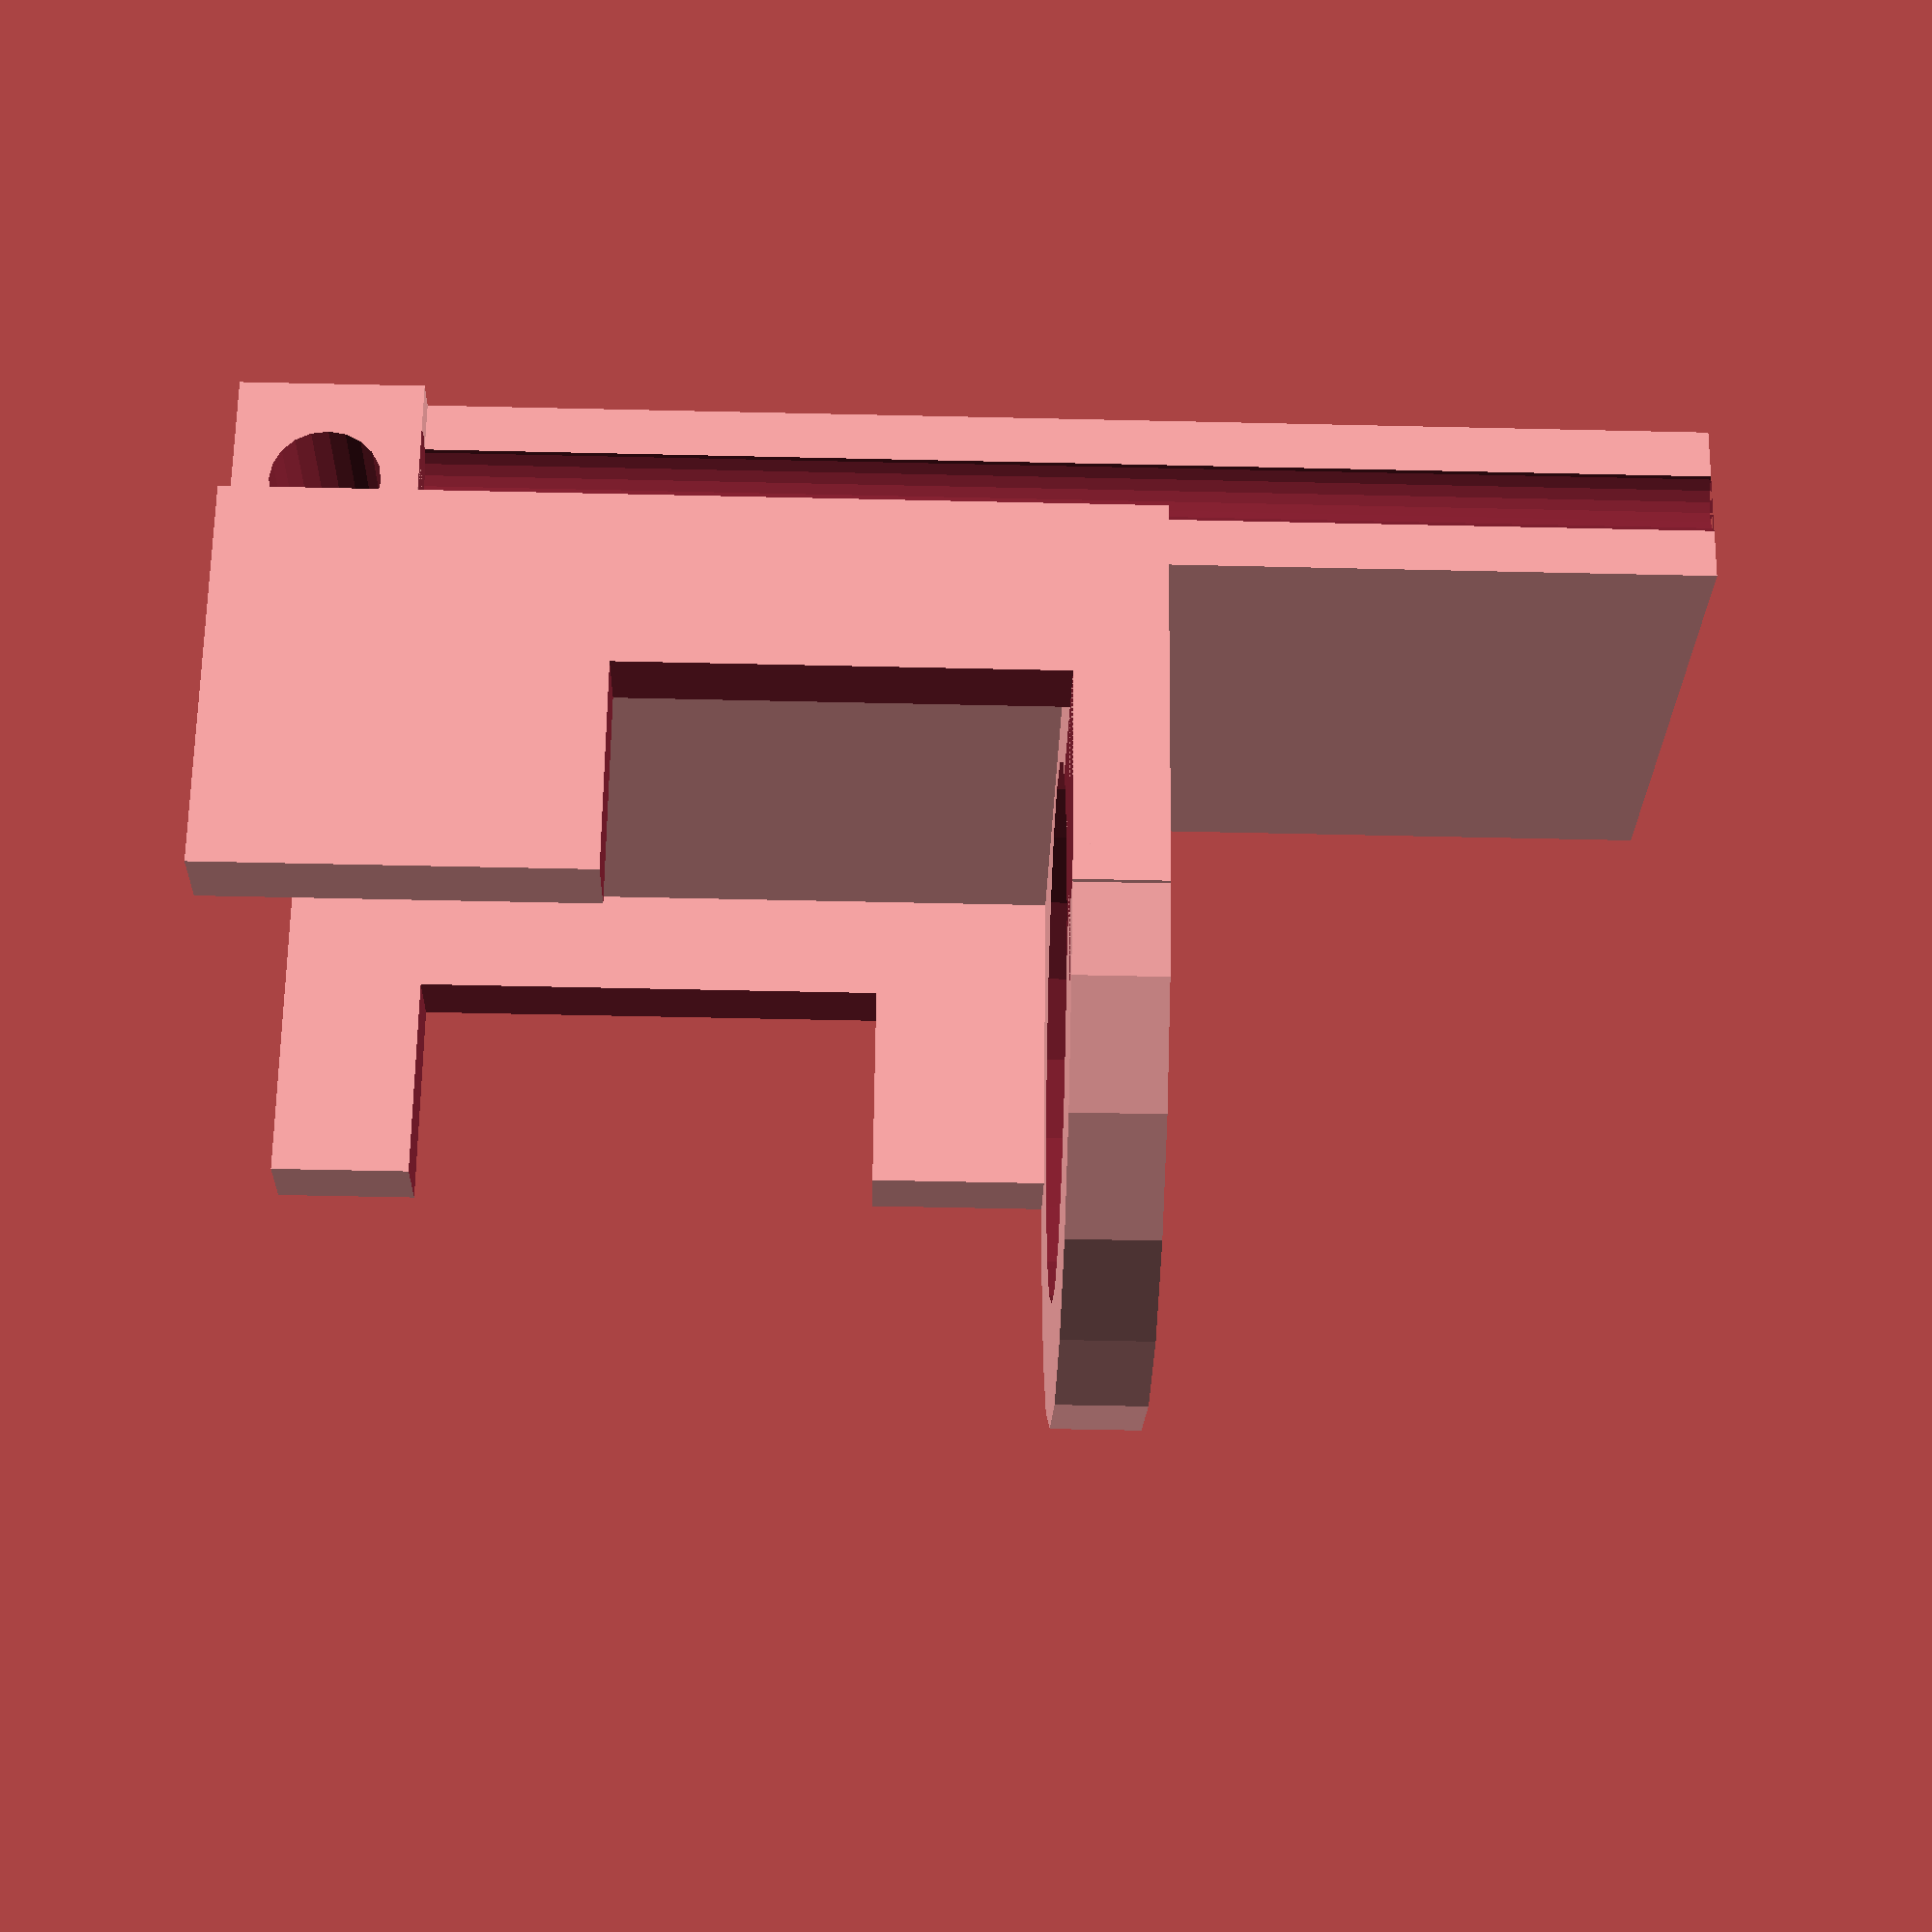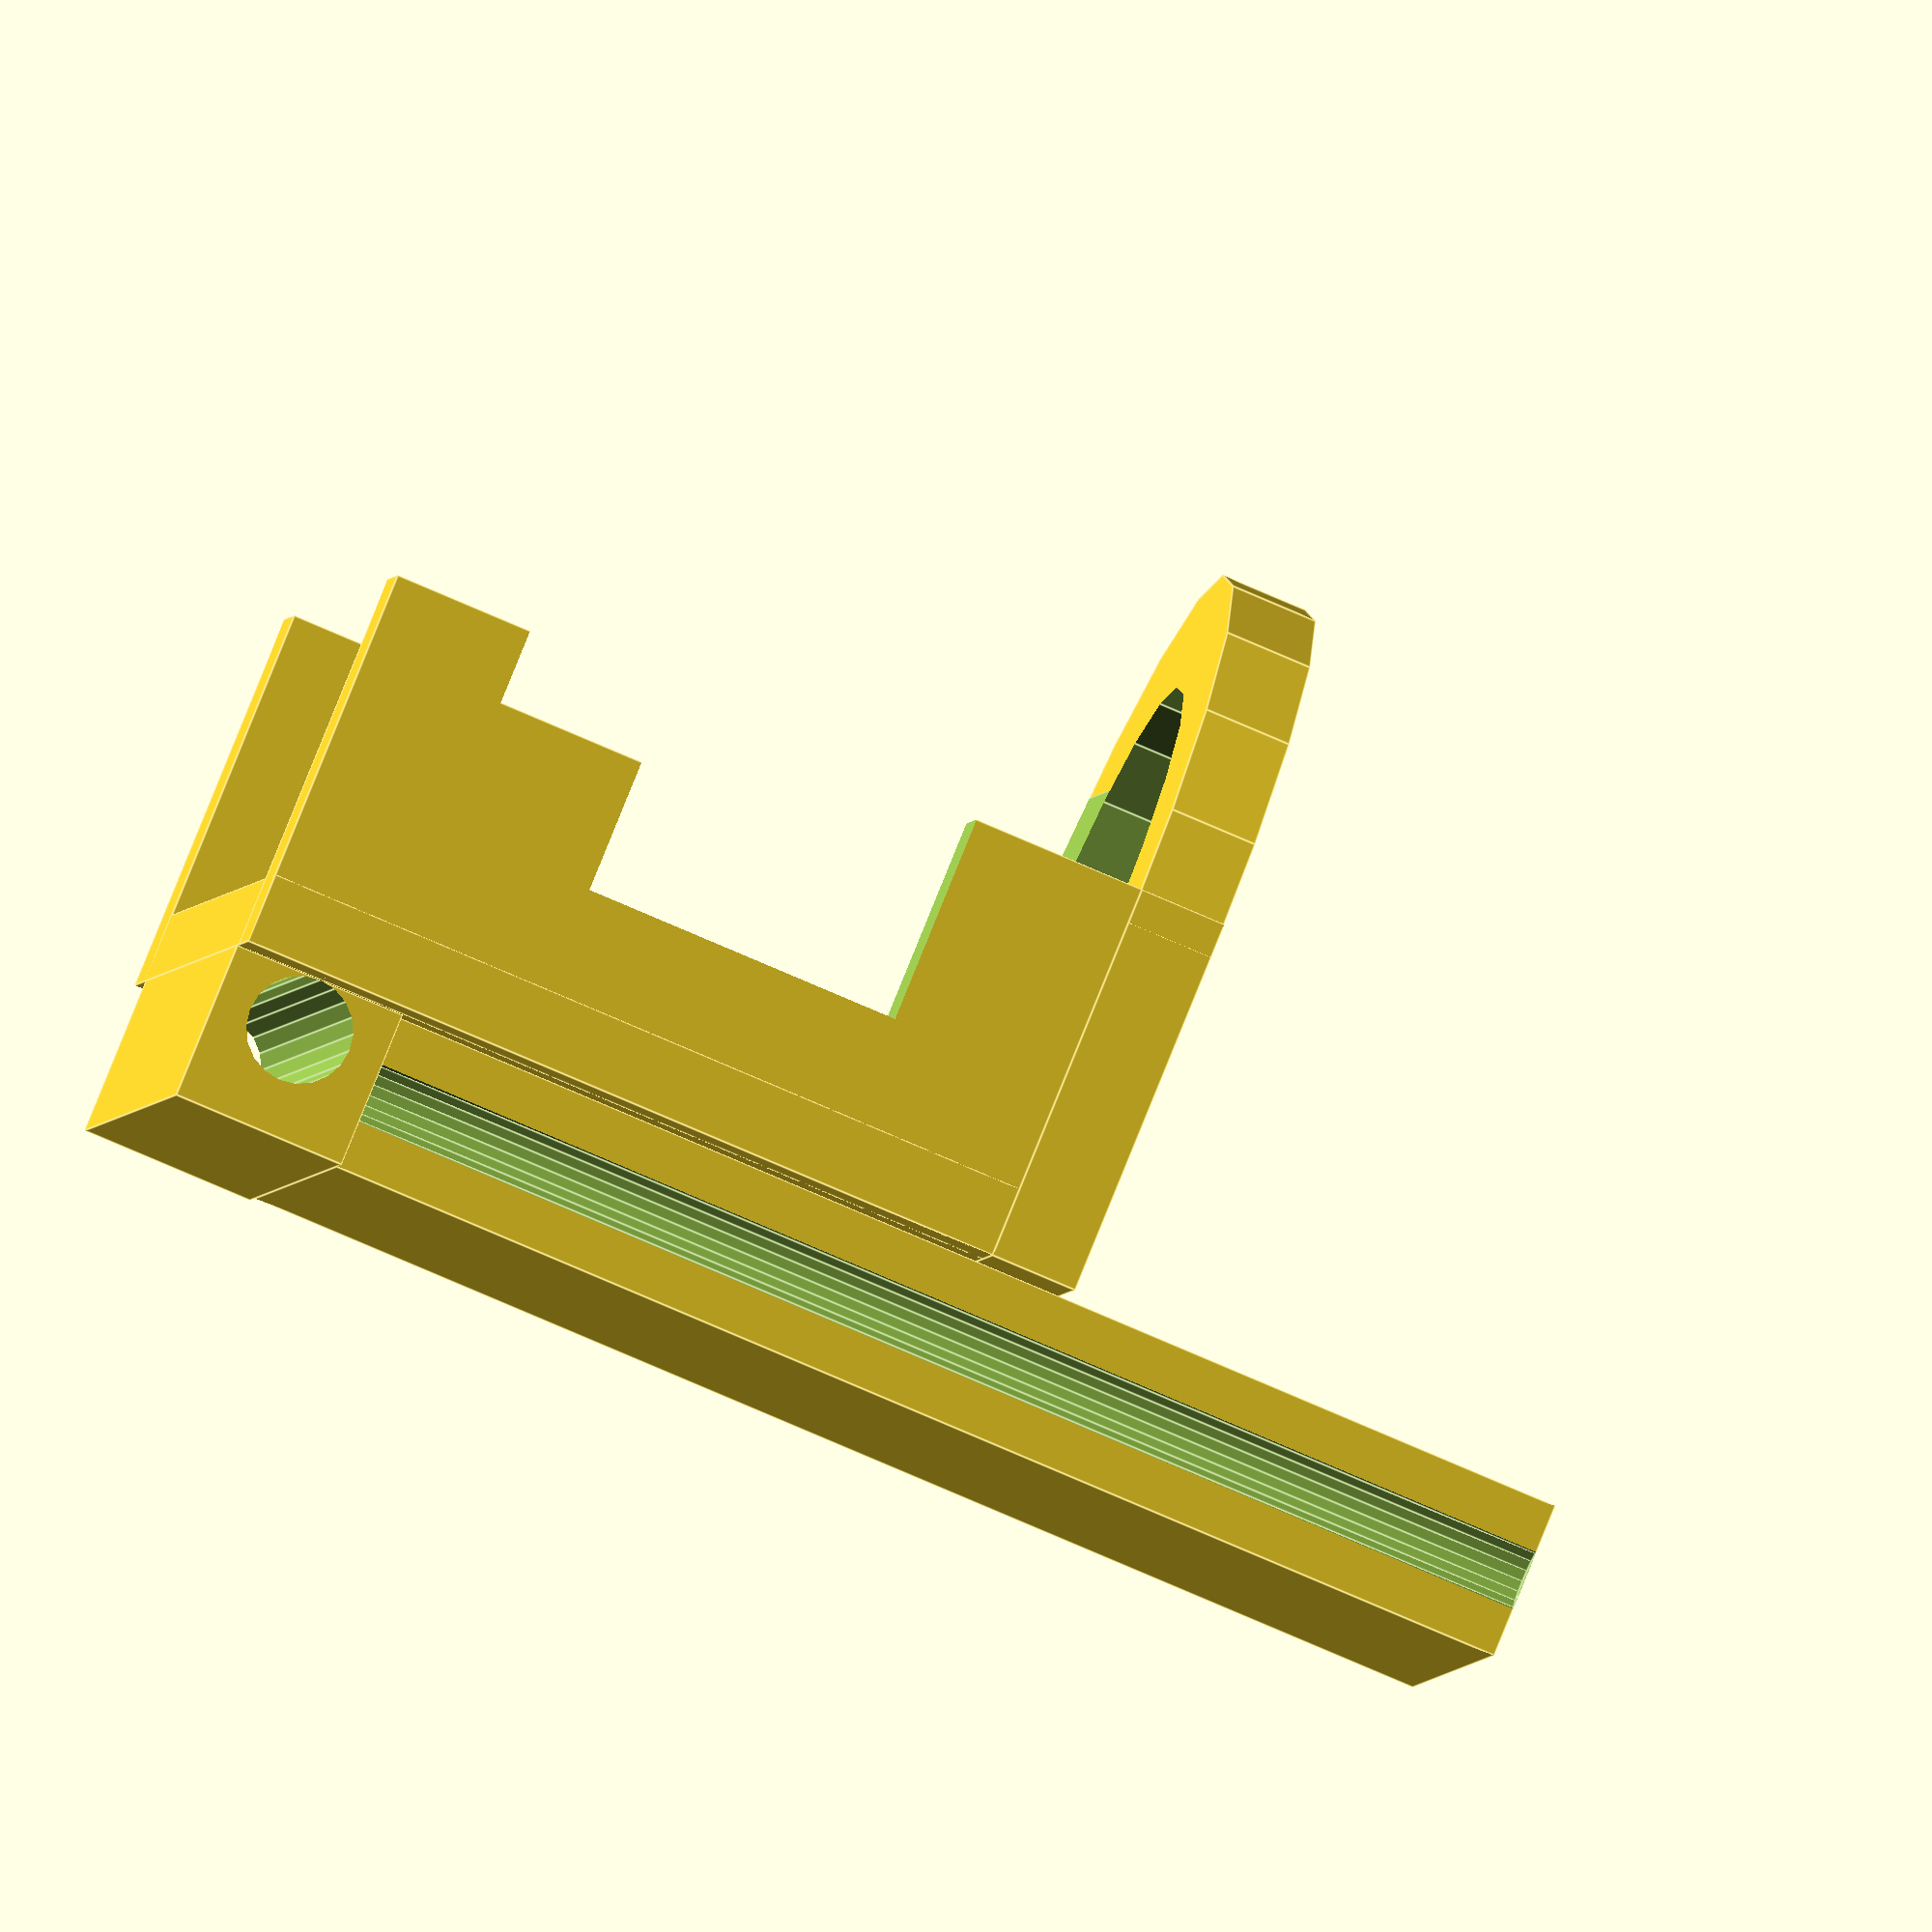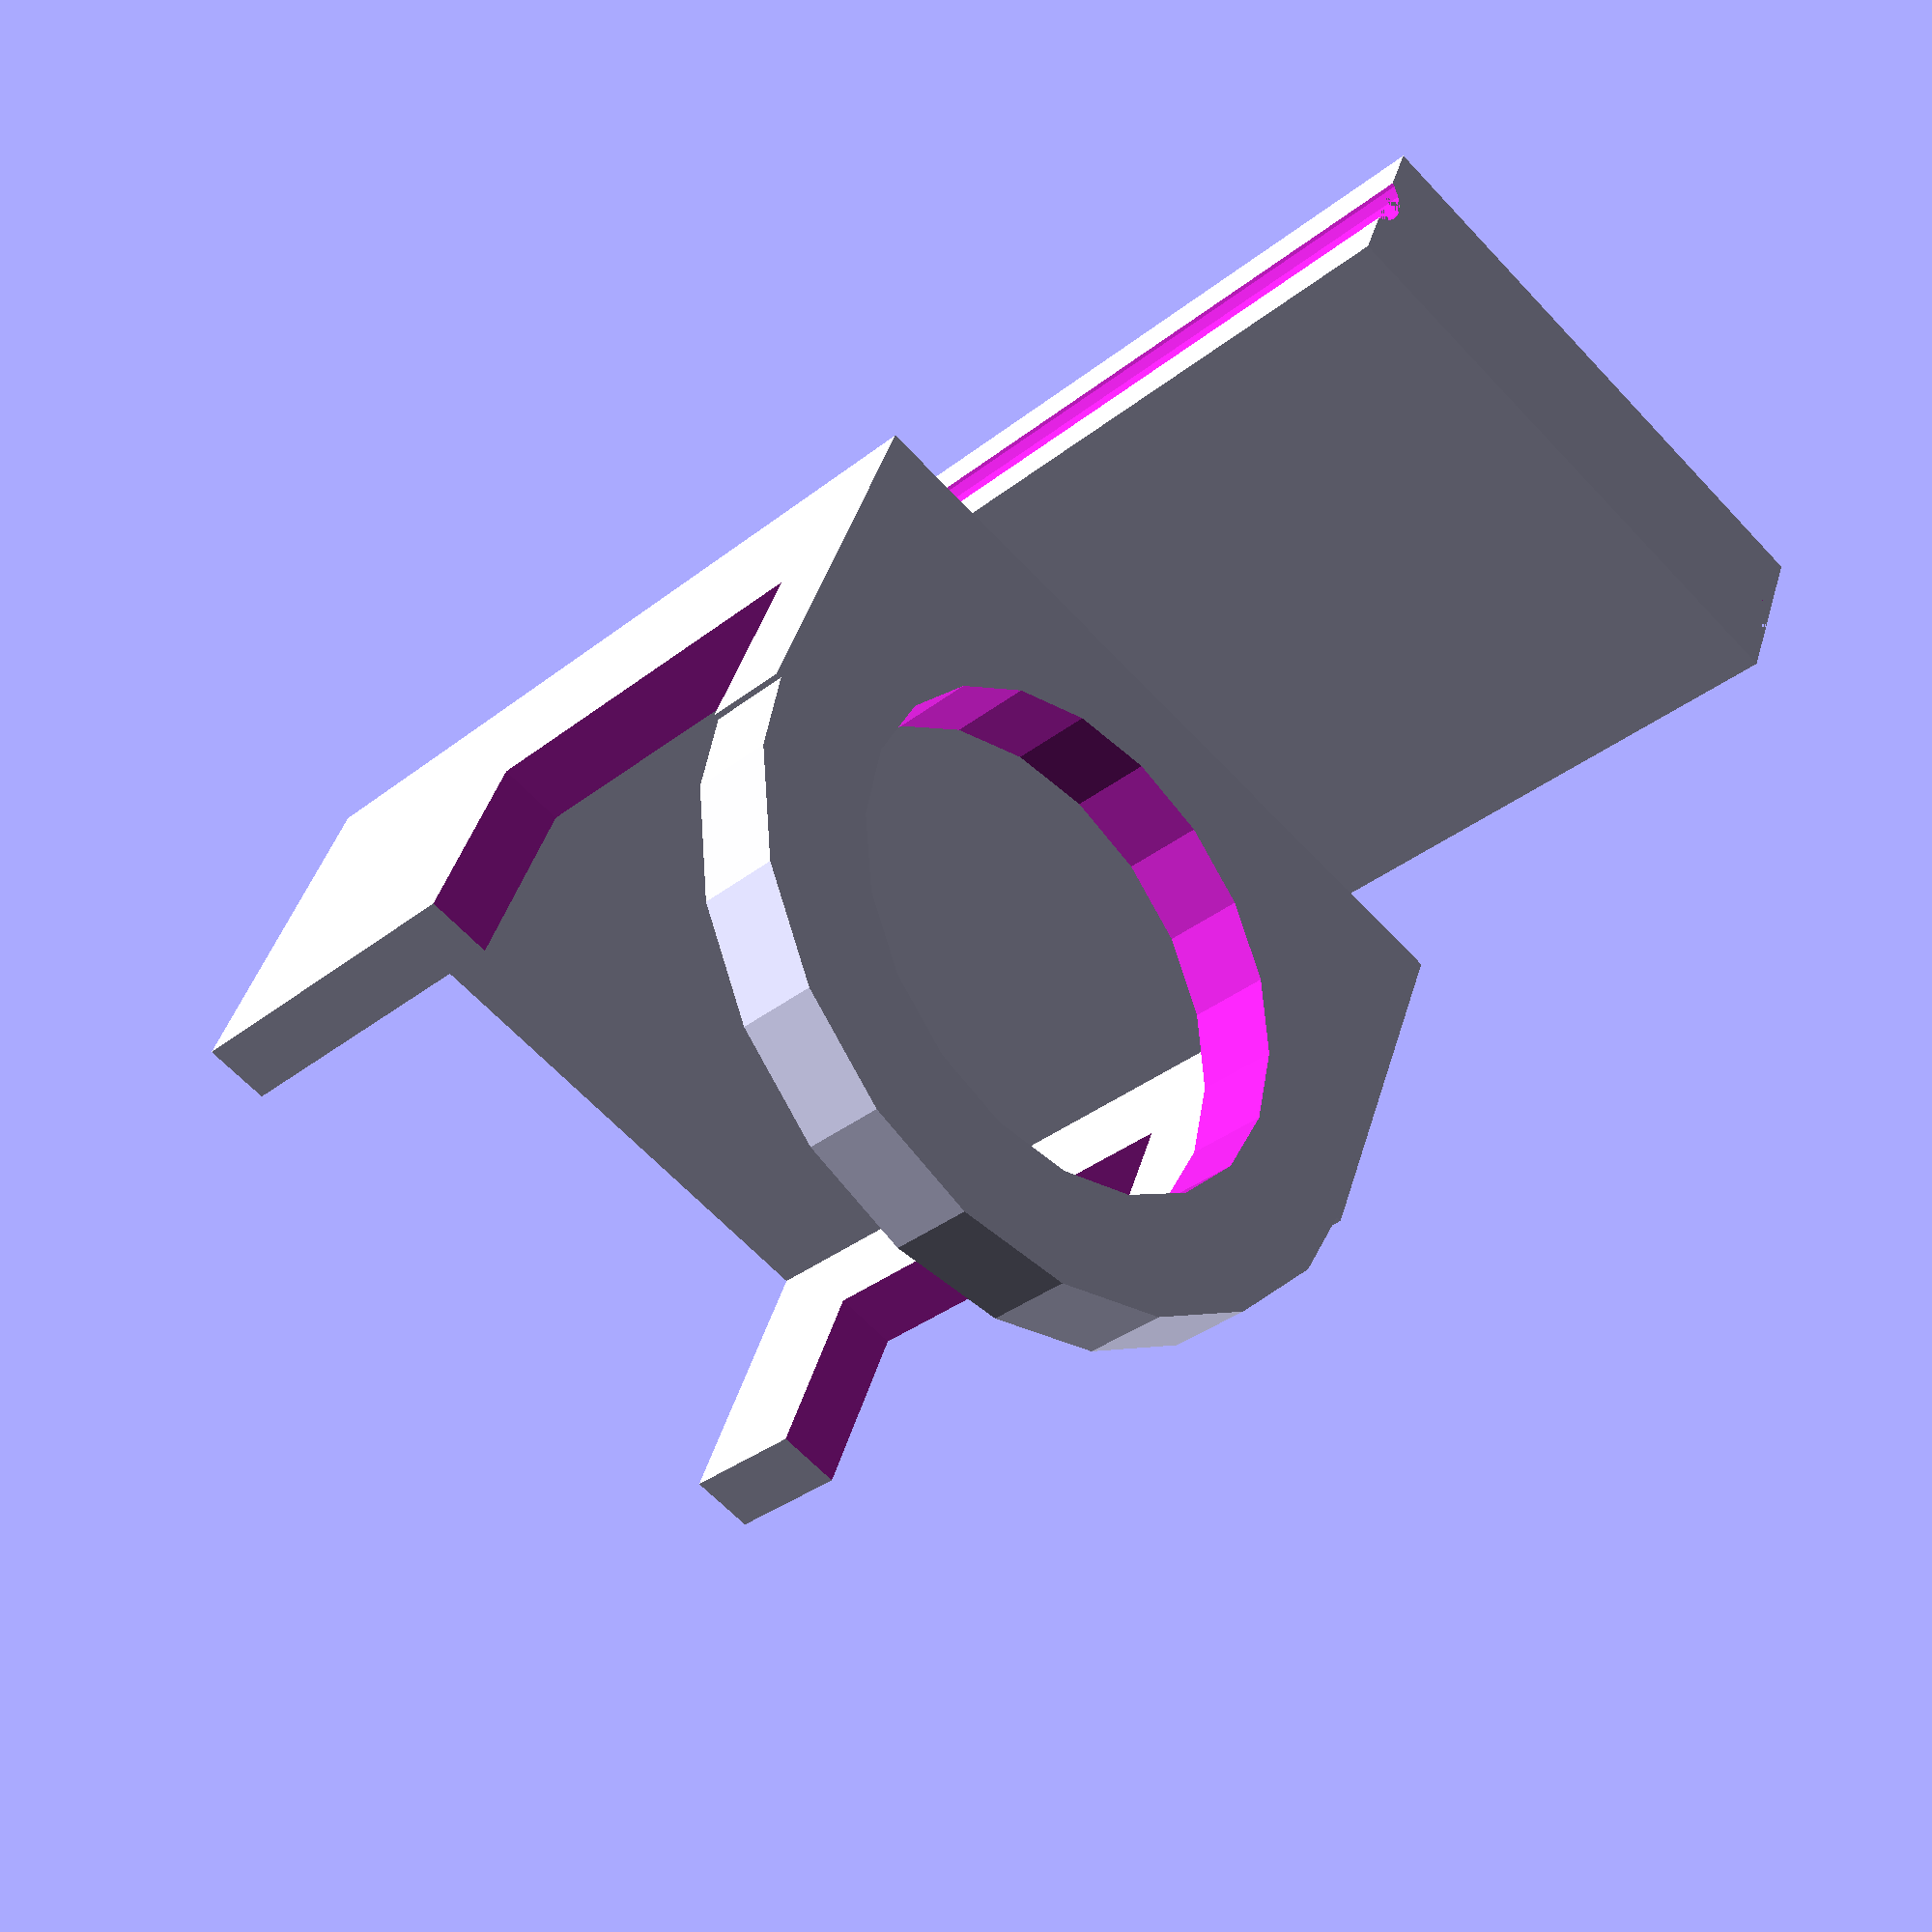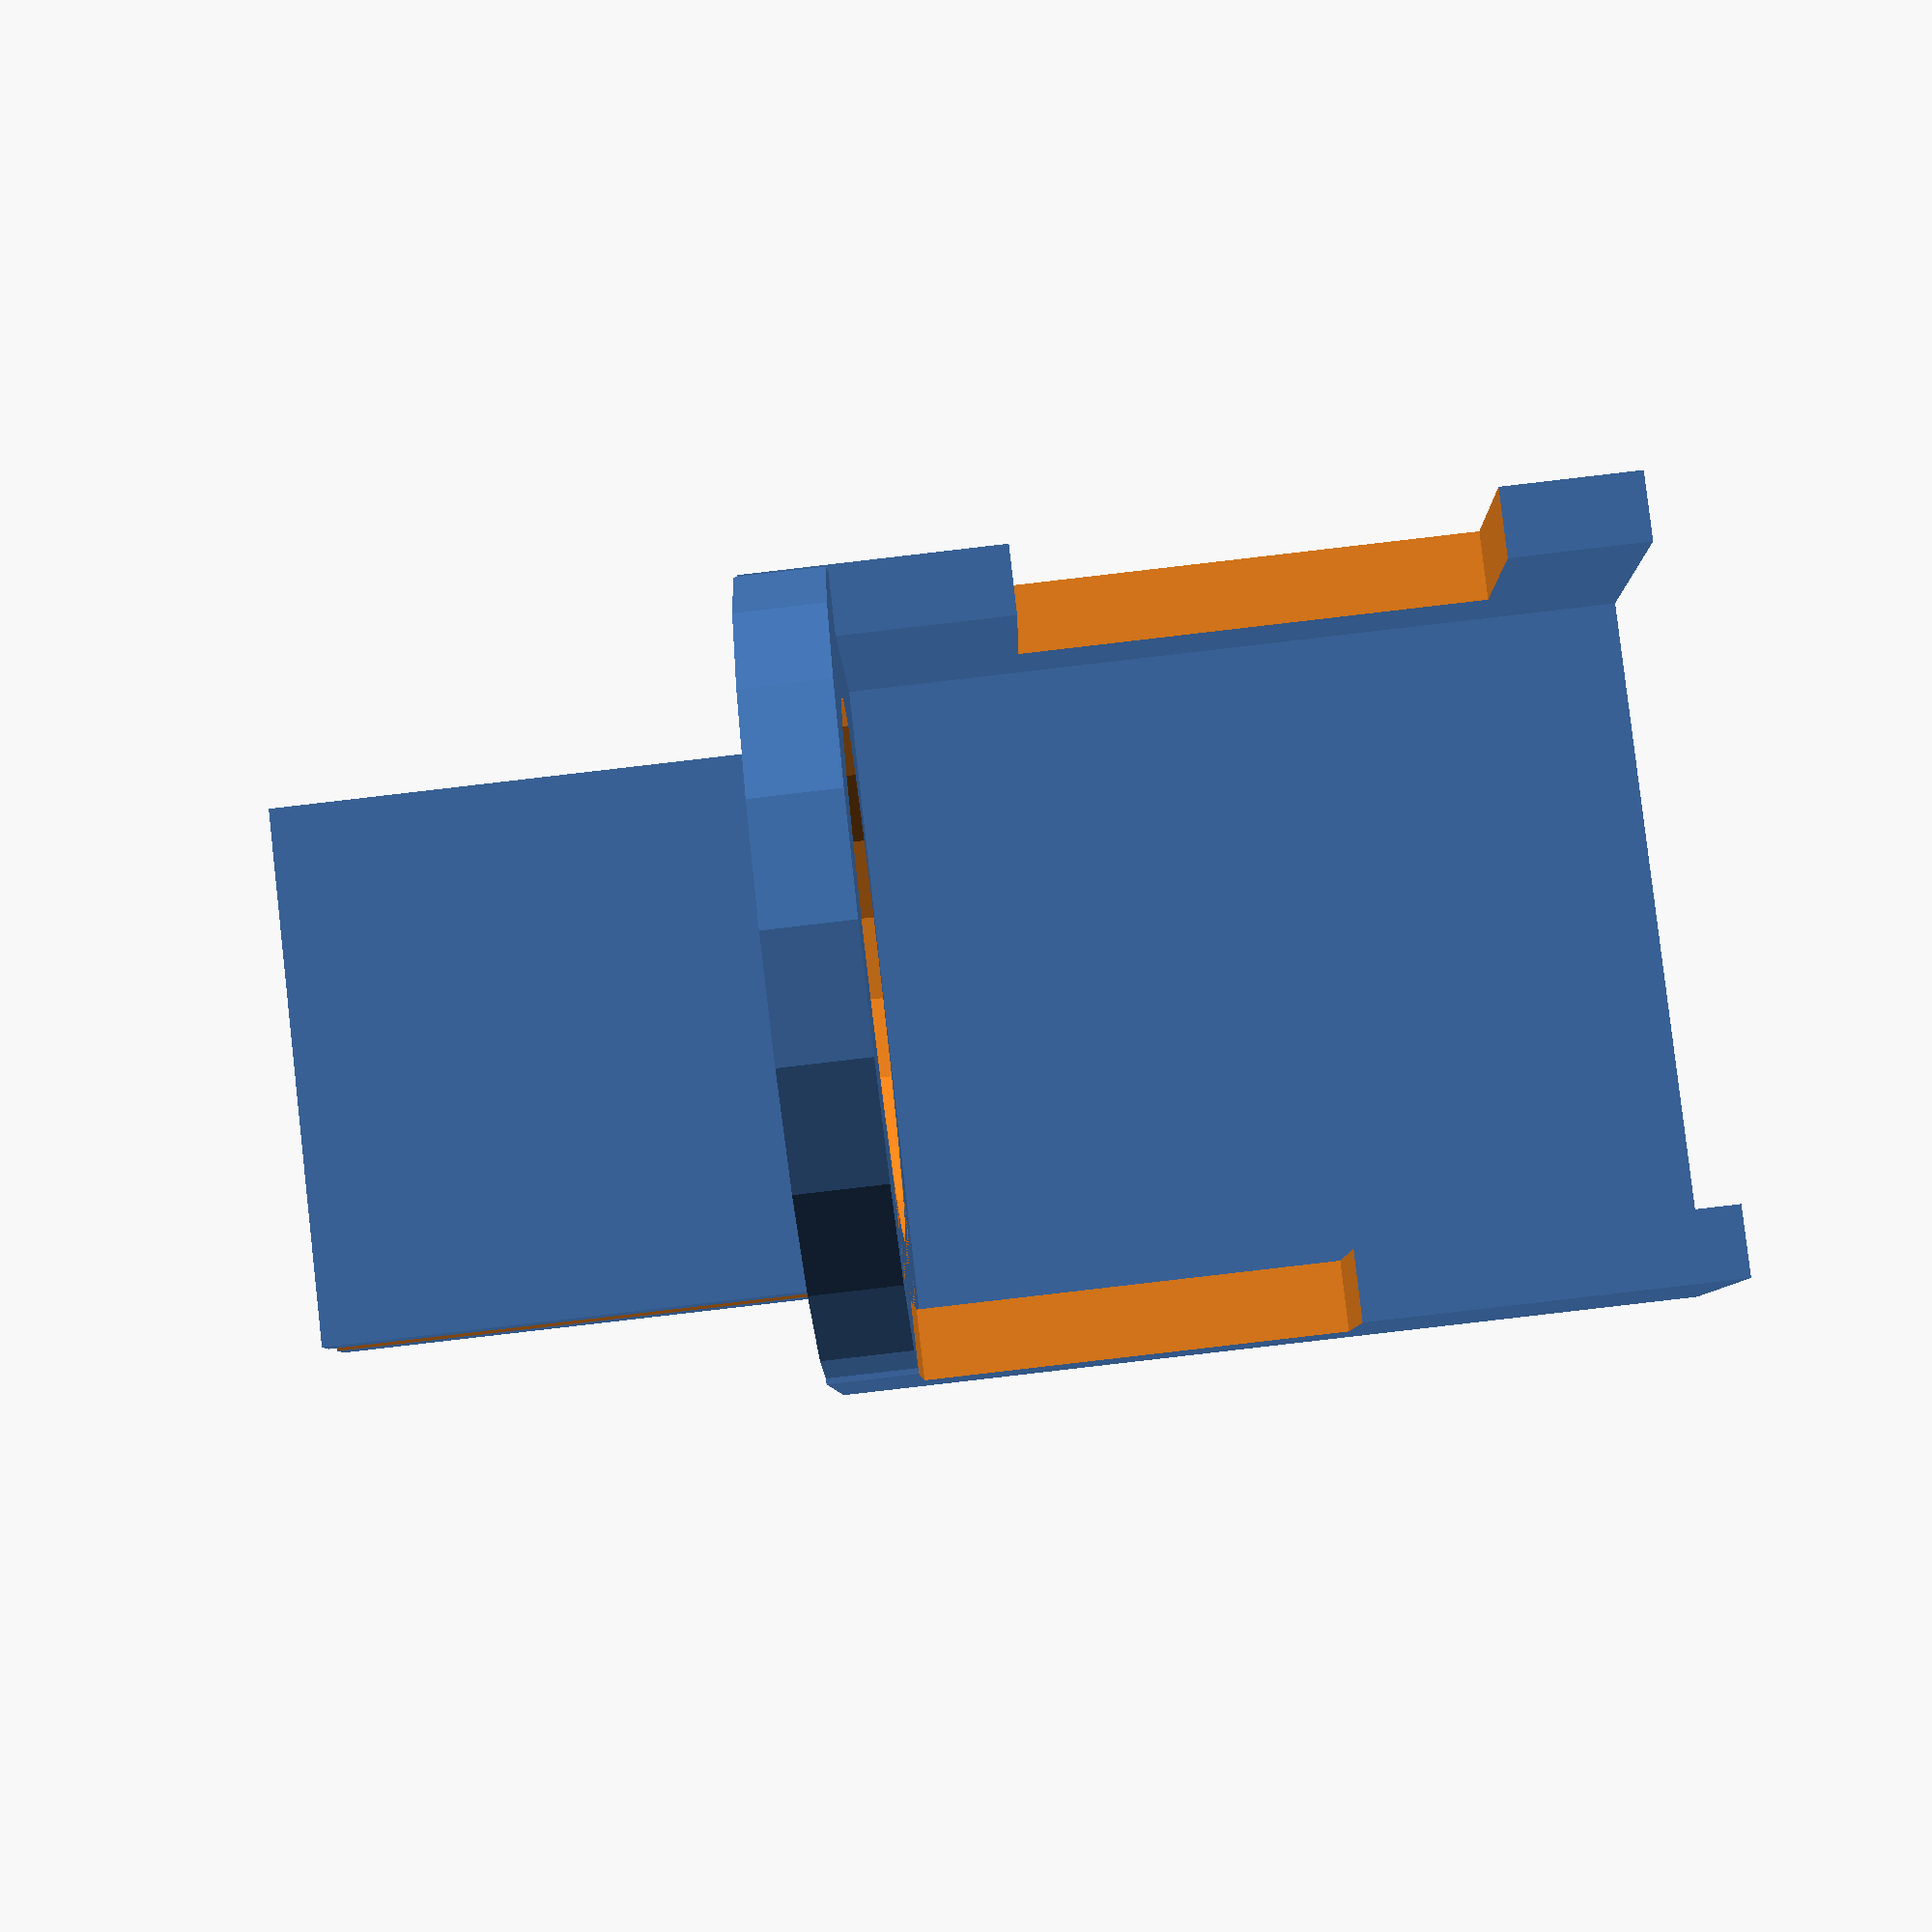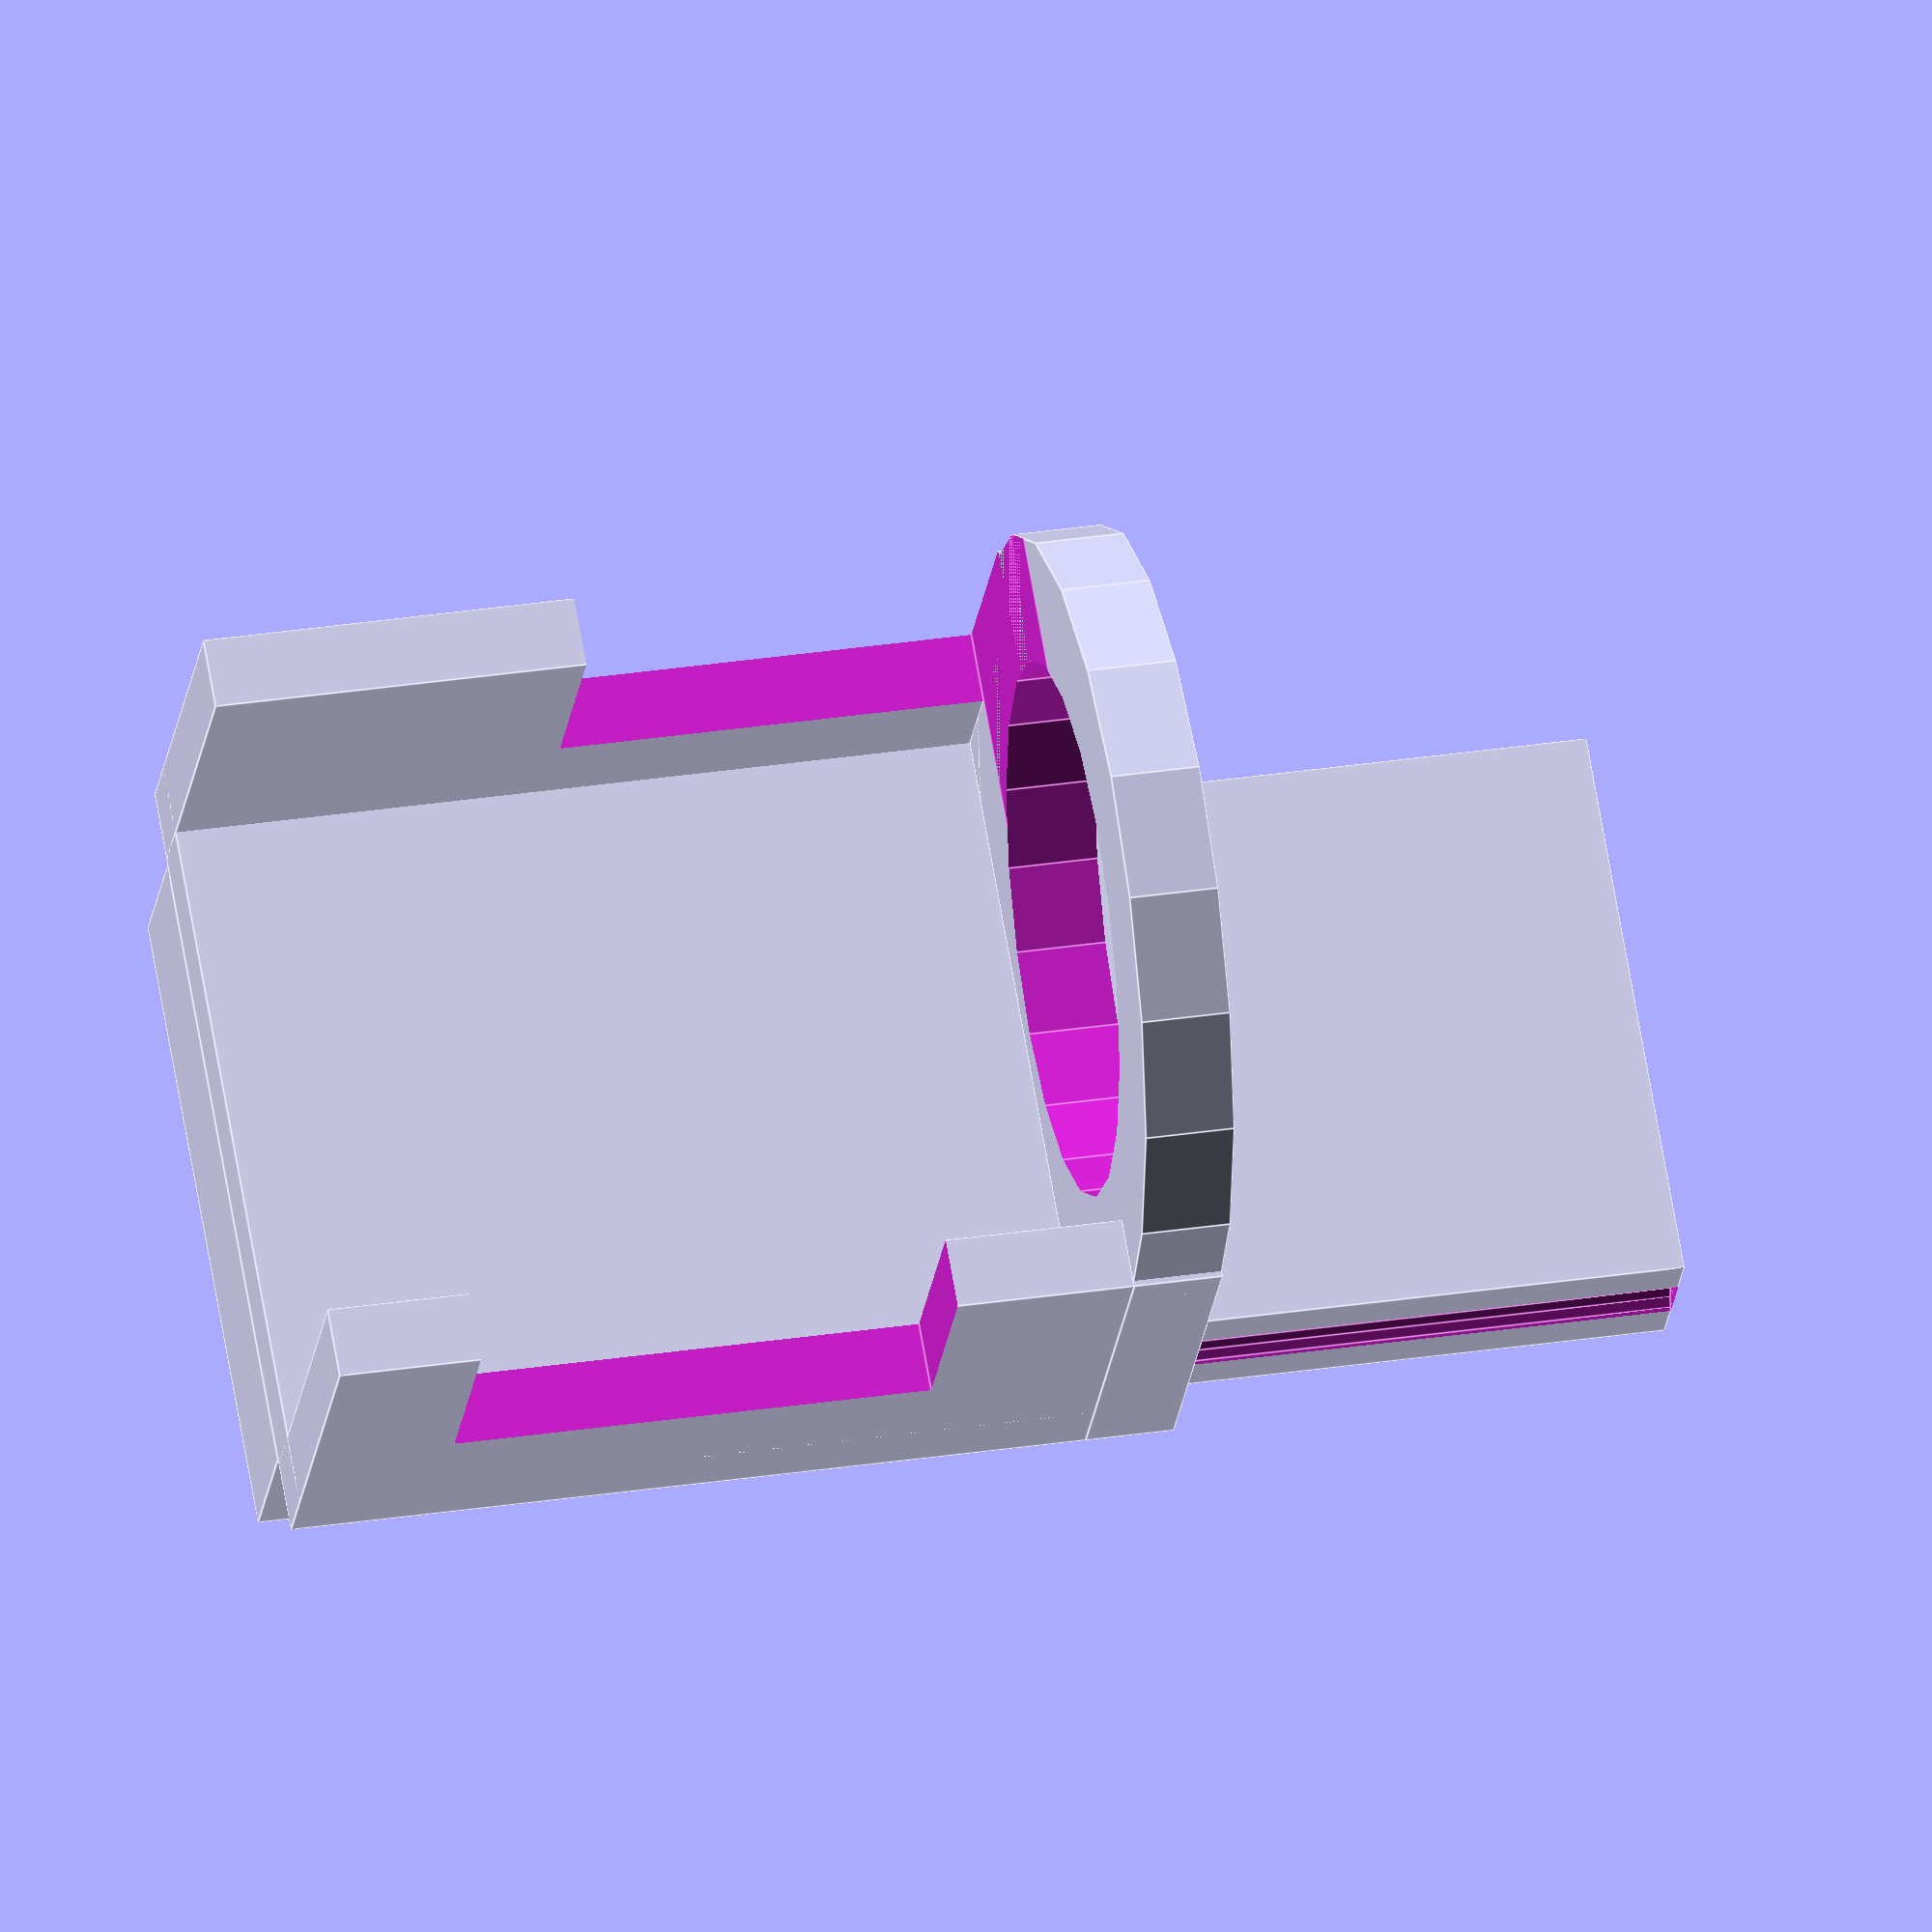
<openscad>
T = 4;//upright thickness
ST = 4; // side thickness
SW = T+18; // side width
H = 45; // upright height
$fn=20;
CUTLH=12+15; // cutout left actual=12
CUTRLH=9+15; // cutout right actual=9
TORCHW=36.5; // torch width

// slot in part
difference() {
    union() {
        translate([0,-4.5,0]) {
            cube([32,9,70], center=true);
            translate([0,0,35+5])cube([36,9,10], center=true); // top sticky-out bit
        }
        translate([0,T/2,H/2]) cube([TORCHW+ST*2,T,H], center=true); // upright
        translate([(ST/2)+(TORCHW/2),SW/2,H/2]) cube([ST,SW,H], center=true); // sides
        translate([-(ST/2)-(TORCHW/2),SW/2,H/2]) cube([ST,SW,H], center=true); // sides
        translate([0,SW/2,-2.5]) cube([TORCHW+ST*2,SW,5], center=true); // bottom plate
        translate([0,20,-2.5]) cylinder(h=5,center=true,r = (TORCHW+ST*2)/2); // bottom plate
    }
   union() {
      translate([0,T+3+27/2,-1]) cylinder(r=30/2,h=10,center=true); // hole
      translate([-18,20,CUTRLH/2]) cube([20,20,CUTRLH], center=true); // cutout for wire clip
      translate([18,20,10+(CUTLH/2)]) cube([20,20,CUTLH], center=true); // cutout for lens screws
      translate([0,-3,H-5]) rotate([0,90,0]) cylinder(r=3,h=100,center=true); // hole
      translate([17,-4.5,0]) cylinder(r=2,h=70,center=true); // slot
      translate([-17,-4.5,0]) cylinder(r=2,h=70,center=true); // slot
   }
}



</openscad>
<views>
elev=233.1 azim=28.1 roll=91.4 proj=p view=wireframe
elev=254.2 azim=249.4 roll=113.7 proj=o view=edges
elev=33.4 azim=158.5 roll=137.1 proj=p view=wireframe
elev=268.0 azim=8.6 roll=263.4 proj=p view=wireframe
elev=328.3 azim=35.9 roll=77.9 proj=o view=edges
</views>
